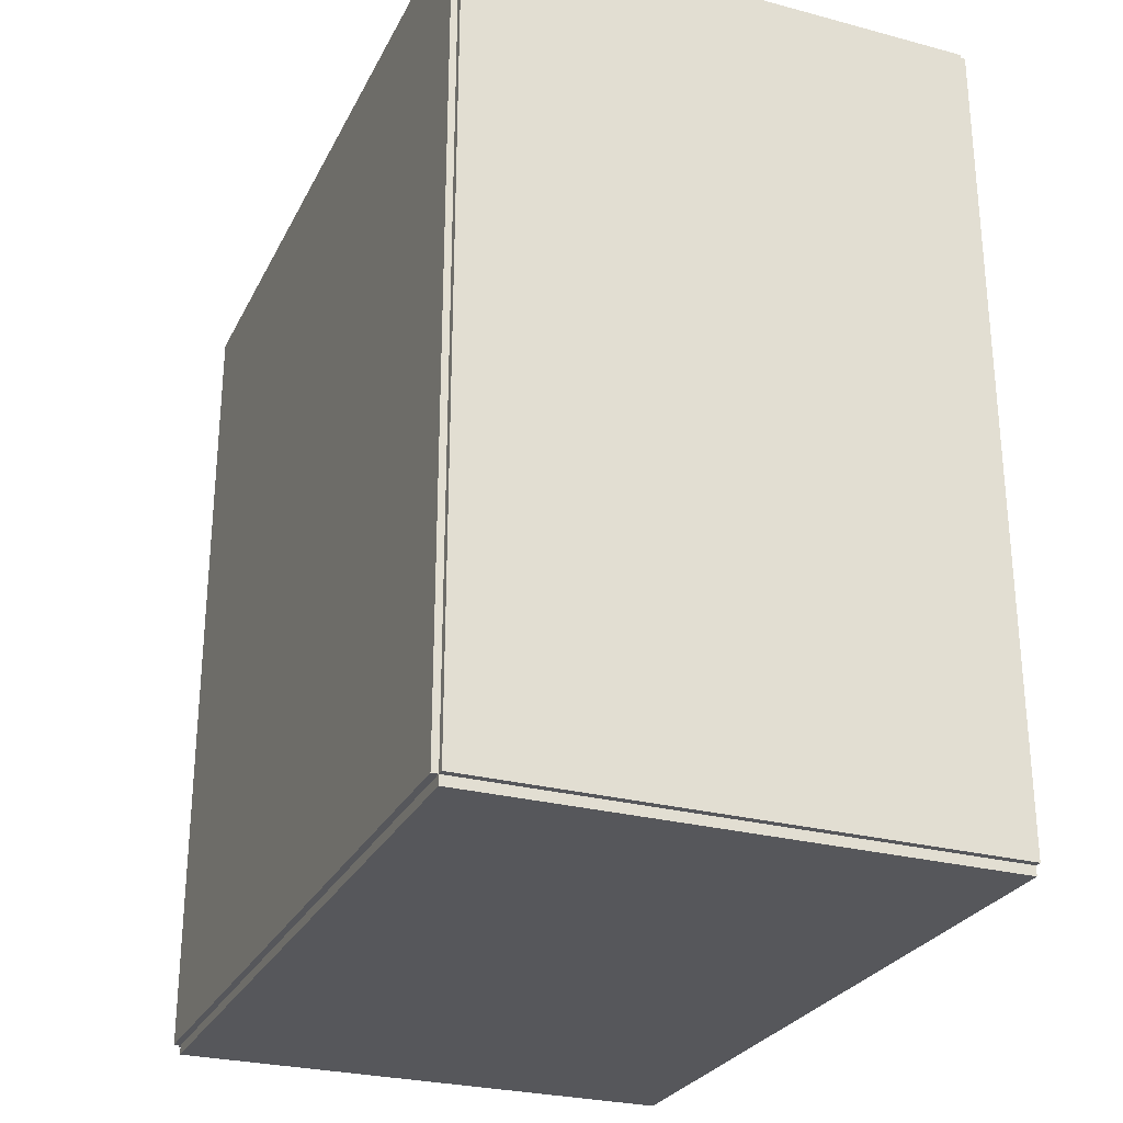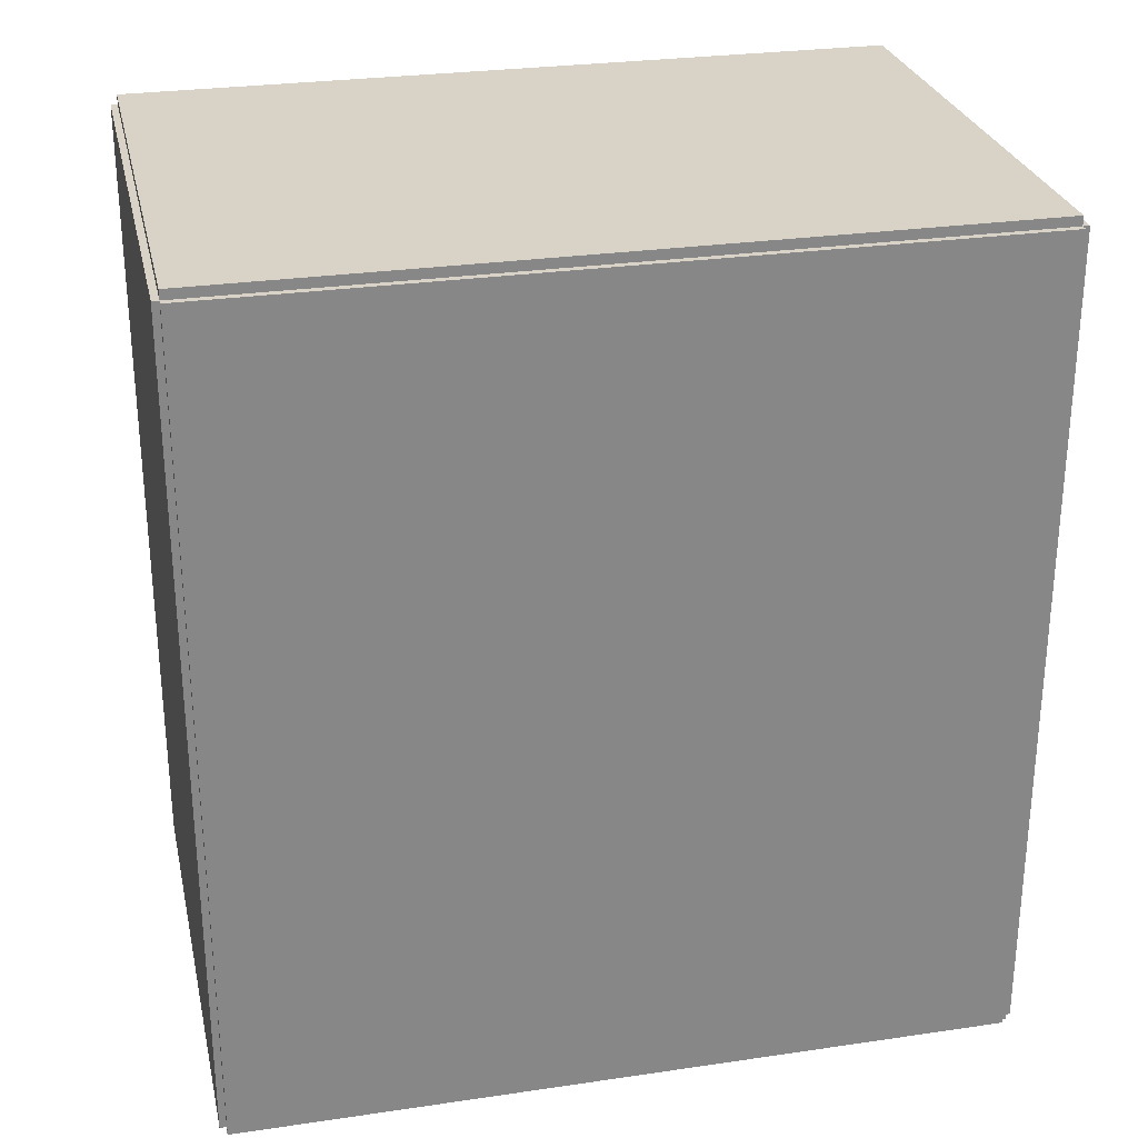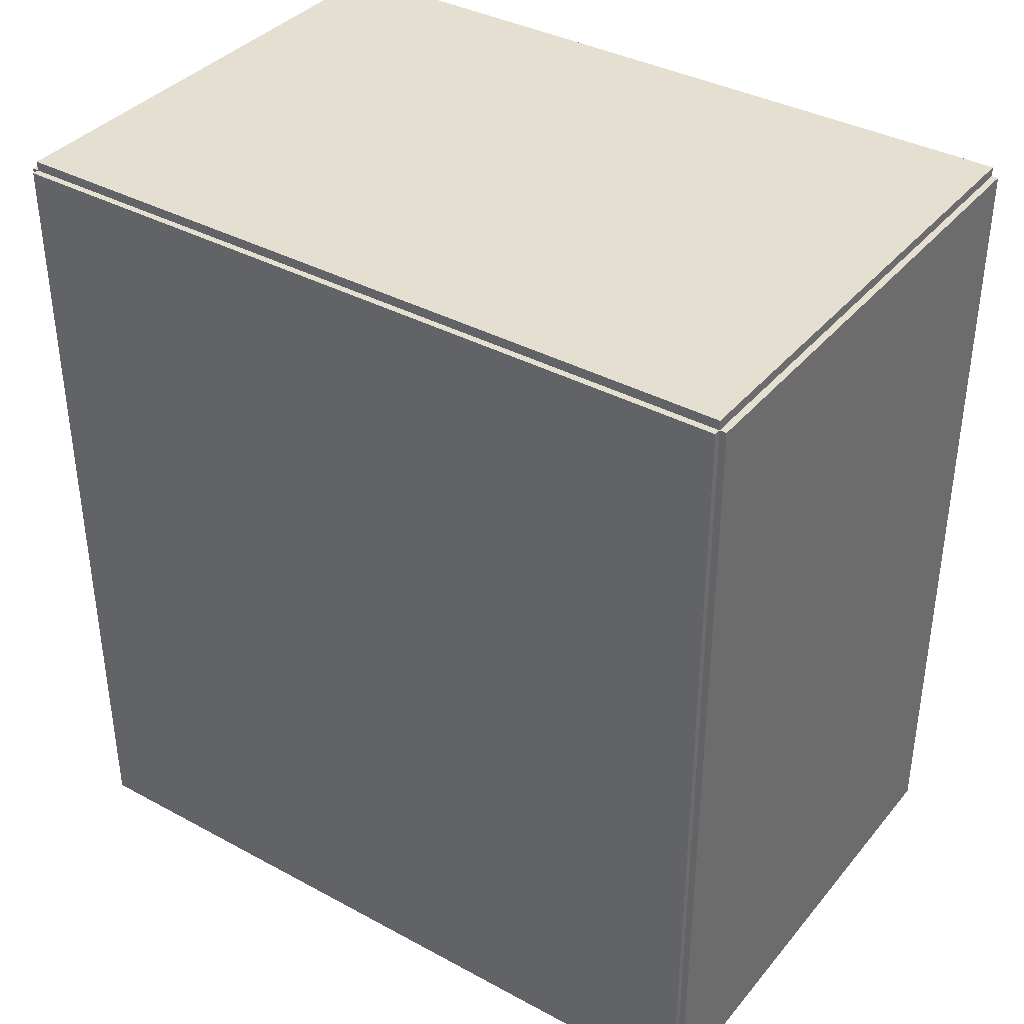
<metadata>
{"format":"obj","ext":"obj","renderer":"f3d","projection":"perspective","resolution":1024,"background":"white","views":[{"elev":-27.3,"azim":-22.2,"up":"+Y"},{"elev":27.8,"azim":-102.6,"up":"+Y"},{"elev":37.4,"azim":-55.3,"up":"+Y"}]}
</metadata>
<code>
v -0.09486 -0.1509 -0.002443
v -0.09486 -0.1509 0.002443
v -0.09486 0.1509 -0.002443
v -0.09486 0.1509 0.002443
v 0.09486 -0.1509 -0.002443
v 0.09486 -0.1509 0.002443
v 0.09486 0.1509 -0.002443
v 0.09486 0.1509 0.002443
v -0.09242 -0.1509 0
v -0.0973 -0.1509 0
v -0.09242 0.1509 0
v -0.0973 0.1509 0
v -0.09242 -0.1509 0.2812
v -0.0973 -0.1509 0.2812
v -0.09242 0.1509 0.2812
v -0.0973 0.1509 0.2812
v -0.09486 0.1474 0.2812
v -0.09486 0.1544 0.2812
v -0.09486 0.1474 0
v -0.09486 0.1544 0
v 0.09486 0.1474 0.2812
v 0.09486 0.1544 0.2812
v 0.09486 0.1474 0
v 0.09486 0.1544 0
v -0.09486 -0.1474 0
v -0.09486 -0.1544 0
v -0.09486 -0.1474 0.2812
v -0.09486 -0.1544 0.2812
v 0.09486 -0.1474 0
v 0.09486 -0.1544 0
v 0.09486 -0.1474 0.2812
v 0.09486 -0.1544 0.2812
v -0.09486 -0.1509 0.2788
v -0.09486 -0.1509 0.2837
v -0.09486 0.1509 0.2788
v -0.09486 0.1509 0.2837
v 0.09486 -0.1509 0.2788
v 0.09486 -0.1509 0.2837
v 0.09486 0.1509 0.2788
v 0.09486 0.1509 0.2837
v 0.02446 0.03321 0.004885
v 0.05269 0.03321 0.004885
v 0.05269 0.03321 0.07793
v 0.02446 0.03321 0.07793
v 0.05214 0.03872 0.004885
v 0.05214 0.03872 0.07793
v 0.05054 0.04401 0.004885
v 0.05054 0.04401 0.07793
v 0.04793 0.04889 0.004885
v 0.04793 0.04889 0.07793
v 0.04442 0.05317 0.004885
v 0.04442 0.05317 0.07793
v 0.04014 0.05668 0.004885
v 0.04014 0.05668 0.07793
v 0.03526 0.05928 0.004885
v 0.03526 0.05928 0.07793
v 0.02997 0.06089 0.004885
v 0.02997 0.06089 0.07793
v 0.02446 0.06143 0.004885
v 0.02446 0.06143 0.07793
v 0.01896 0.06089 0.004885
v 0.01896 0.06089 0.07793
v 0.01366 0.05928 0.004885
v 0.01366 0.05928 0.07793
v 0.008785 0.05668 0.004885
v 0.008785 0.05668 0.07793
v 0.004508 0.05317 0.004885
v 0.004508 0.05317 0.07793
v 0.0009983 0.04889 0.004885
v 0.0009983 0.04889 0.07793
v -0.00161 0.04401 0.004885
v -0.00161 0.04401 0.07793
v -0.003216 0.03872 0.004885
v -0.003216 0.03872 0.07793
v -0.003758 0.03321 0.004885
v -0.003758 0.03321 0.07793
v -0.003216 0.0277 0.004885
v -0.003216 0.0277 0.07793
v -0.00161 0.02241 0.004885
v -0.00161 0.02241 0.07793
v 0.0009983 0.01753 0.004885
v 0.0009983 0.01753 0.07793
v 0.004508 0.01325 0.004885
v 0.004508 0.01325 0.07793
v 0.008785 0.009744 0.004885
v 0.008785 0.009744 0.07793
v 0.01366 0.007136 0.004885
v 0.01366 0.007136 0.07793
v 0.01896 0.00553 0.004885
v 0.01896 0.00553 0.07793
v 0.02446 0.004987 0.004885
v 0.02446 0.004987 0.07793
v 0.02997 0.00553 0.004885
v 0.02997 0.00553 0.07793
v 0.03526 0.007136 0.004885
v 0.03526 0.007136 0.07793
v 0.04014 0.009744 0.004885
v 0.04014 0.009744 0.07793
v 0.04442 0.01325 0.004885
v 0.04442 0.01325 0.07793
v 0.04793 0.01753 0.004885
v 0.04793 0.01753 0.07793
v 0.05054 0.02241 0.004885
v 0.05054 0.02241 0.07793
v 0.05214 0.0277 0.004885
v 0.05214 0.0277 0.07793
v 0.02446 0.03321 0.07793
v 0.05269 0.03321 0.07793
v 0.05269 0.03321 0.151
v 0.02446 0.03321 0.151
v 0.05214 0.03872 0.07793
v 0.05214 0.03872 0.151
v 0.05054 0.04401 0.07793
v 0.05054 0.04401 0.151
v 0.04793 0.04889 0.07793
v 0.04793 0.04889 0.151
v 0.04442 0.05317 0.07793
v 0.04442 0.05317 0.151
v 0.04014 0.05668 0.07793
v 0.04014 0.05668 0.151
v 0.03526 0.05928 0.07793
v 0.03526 0.05928 0.151
v 0.02997 0.06089 0.07793
v 0.02997 0.06089 0.151
v 0.02446 0.06143 0.07793
v 0.02446 0.06143 0.151
v 0.01896 0.06089 0.07793
v 0.01896 0.06089 0.151
v 0.01366 0.05928 0.07793
v 0.01366 0.05928 0.151
v 0.008785 0.05668 0.07793
v 0.008785 0.05668 0.151
v 0.004508 0.05317 0.07793
v 0.004508 0.05317 0.151
v 0.0009983 0.04889 0.07793
v 0.0009983 0.04889 0.151
v -0.00161 0.04401 0.07793
v -0.00161 0.04401 0.151
v -0.003216 0.03872 0.07793
v -0.003216 0.03872 0.151
v -0.003758 0.03321 0.07793
v -0.003758 0.03321 0.151
v -0.003216 0.0277 0.07793
v -0.003216 0.0277 0.151
v -0.00161 0.02241 0.07793
v -0.00161 0.02241 0.151
v 0.0009983 0.01753 0.07793
v 0.0009983 0.01753 0.151
v 0.004508 0.01325 0.07793
v 0.004508 0.01325 0.151
v 0.008785 0.009744 0.07793
v 0.008785 0.009744 0.151
v 0.01366 0.007136 0.07793
v 0.01366 0.007136 0.151
v 0.01896 0.00553 0.07793
v 0.01896 0.00553 0.151
v 0.02446 0.004987 0.07793
v 0.02446 0.004987 0.151
v 0.02997 0.00553 0.07793
v 0.02997 0.00553 0.151
v 0.03526 0.007136 0.07793
v 0.03526 0.007136 0.151
v 0.04014 0.009744 0.07793
v 0.04014 0.009744 0.151
v 0.04442 0.01325 0.07793
v 0.04442 0.01325 0.151
v 0.04793 0.01753 0.07793
v 0.04793 0.01753 0.151
v 0.05054 0.02241 0.07793
v 0.05054 0.02241 0.151
v 0.05214 0.0277 0.07793
v 0.05214 0.0277 0.151
v 0.02446 0.03321 0.151
v 0.05269 0.03321 0.151
v 0.05269 0.03321 0.224
v 0.02446 0.03321 0.224
v 0.05214 0.03872 0.151
v 0.05214 0.03872 0.224
v 0.05054 0.04401 0.151
v 0.05054 0.04401 0.224
v 0.04793 0.04889 0.151
v 0.04793 0.04889 0.224
v 0.04442 0.05317 0.151
v 0.04442 0.05317 0.224
v 0.04014 0.05668 0.151
v 0.04014 0.05668 0.224
v 0.03526 0.05928 0.151
v 0.03526 0.05928 0.224
v 0.02997 0.06089 0.151
v 0.02997 0.06089 0.224
v 0.02446 0.06143 0.151
v 0.02446 0.06143 0.224
v 0.01896 0.06089 0.151
v 0.01896 0.06089 0.224
v 0.01366 0.05928 0.151
v 0.01366 0.05928 0.224
v 0.008785 0.05668 0.151
v 0.008785 0.05668 0.224
v 0.004508 0.05317 0.151
v 0.004508 0.05317 0.224
v 0.0009983 0.04889 0.151
v 0.0009983 0.04889 0.224
v -0.00161 0.04401 0.151
v -0.00161 0.04401 0.224
v -0.003216 0.03872 0.151
v -0.003216 0.03872 0.224
v -0.003758 0.03321 0.151
v -0.003758 0.03321 0.224
v -0.003216 0.0277 0.151
v -0.003216 0.0277 0.224
v -0.00161 0.02241 0.151
v -0.00161 0.02241 0.224
v 0.0009983 0.01753 0.151
v 0.0009983 0.01753 0.224
v 0.004508 0.01325 0.151
v 0.004508 0.01325 0.224
v 0.008785 0.009744 0.151
v 0.008785 0.009744 0.224
v 0.01366 0.007136 0.151
v 0.01366 0.007136 0.224
v 0.01896 0.00553 0.151
v 0.01896 0.00553 0.224
v 0.02446 0.004987 0.151
v 0.02446 0.004987 0.224
v 0.02997 0.00553 0.151
v 0.02997 0.00553 0.224
v 0.03526 0.007136 0.151
v 0.03526 0.007136 0.224
v 0.04014 0.009744 0.151
v 0.04014 0.009744 0.224
v 0.04442 0.01325 0.151
v 0.04442 0.01325 0.224
v 0.04793 0.01753 0.151
v 0.04793 0.01753 0.224
v 0.05054 0.02241 0.151
v 0.05054 0.02241 0.224
v 0.05214 0.0277 0.151
v 0.05214 0.0277 0.224
v -0.0243 -0.06692 0.004885
v 0.0006614 -0.06692 0.004885
v 0.0006614 -0.06692 0.07759
v -0.0243 -0.06692 0.07759
v 0.0001819 -0.06205 0.004885
v 0.0001819 -0.06205 0.07759
v -0.001238 -0.05737 0.004885
v -0.001238 -0.05737 0.07759
v -0.003545 -0.05305 0.004885
v -0.003545 -0.05305 0.07759
v -0.006648 -0.04927 0.004885
v -0.006648 -0.04927 0.07759
v -0.01043 -0.04617 0.004885
v -0.01043 -0.04617 0.07759
v -0.01474 -0.04386 0.004885
v -0.01474 -0.04386 0.07759
v -0.01943 -0.04244 0.004885
v -0.01943 -0.04244 0.07759
v -0.0243 -0.04196 0.004885
v -0.0243 -0.04196 0.07759
v -0.02916 -0.04244 0.004885
v -0.02916 -0.04244 0.07759
v -0.03385 -0.04386 0.004885
v -0.03385 -0.04386 0.07759
v -0.03816 -0.04617 0.004885
v -0.03816 -0.04617 0.07759
v -0.04194 -0.04927 0.004885
v -0.04194 -0.04927 0.07759
v -0.04505 -0.05305 0.004885
v -0.04505 -0.05305 0.07759
v -0.04735 -0.05737 0.004885
v -0.04735 -0.05737 0.07759
v -0.04877 -0.06205 0.004885
v -0.04877 -0.06205 0.07759
v -0.04925 -0.06692 0.004885
v -0.04925 -0.06692 0.07759
v -0.04877 -0.07178 0.004885
v -0.04877 -0.07178 0.07759
v -0.04735 -0.07647 0.004885
v -0.04735 -0.07647 0.07759
v -0.04505 -0.08078 0.004885
v -0.04505 -0.08078 0.07759
v -0.04194 -0.08456 0.004885
v -0.04194 -0.08456 0.07759
v -0.03816 -0.08767 0.004885
v -0.03816 -0.08767 0.07759
v -0.03385 -0.08997 0.004885
v -0.03385 -0.08997 0.07759
v -0.02916 -0.09139 0.004885
v -0.02916 -0.09139 0.07759
v -0.0243 -0.09187 0.004885
v -0.0243 -0.09187 0.07759
v -0.01943 -0.09139 0.004885
v -0.01943 -0.09139 0.07759
v -0.01474 -0.08997 0.004885
v -0.01474 -0.08997 0.07759
v -0.01043 -0.08767 0.004885
v -0.01043 -0.08767 0.07759
v -0.006648 -0.08456 0.004885
v -0.006648 -0.08456 0.07759
v -0.003545 -0.08078 0.004885
v -0.003545 -0.08078 0.07759
v -0.001238 -0.07647 0.004885
v -0.001238 -0.07647 0.07759
v 0.0001819 -0.07178 0.004885
v 0.0001819 -0.07178 0.07759
f 2 4 1
f 5 2 1
f 1 4 3
f 3 5 1
f 2 8 4
f 6 2 5
f 6 8 2
f 4 8 3
f 7 5 3
f 3 8 7
f 7 6 5
f 8 6 7
f 10 12 9
f 13 10 9
f 9 12 11
f 11 13 9
f 10 16 12
f 14 10 13
f 14 16 10
f 12 16 11
f 15 13 11
f 11 16 15
f 15 14 13
f 16 14 15
f 18 20 17
f 21 18 17
f 17 20 19
f 19 21 17
f 18 24 20
f 22 18 21
f 22 24 18
f 20 24 19
f 23 21 19
f 19 24 23
f 23 22 21
f 24 22 23
f 26 28 25
f 29 26 25
f 25 28 27
f 27 29 25
f 26 32 28
f 30 26 29
f 30 32 26
f 28 32 27
f 31 29 27
f 27 32 31
f 31 30 29
f 32 30 31
f 34 36 33
f 37 34 33
f 33 36 35
f 35 37 33
f 34 40 36
f 38 34 37
f 38 40 34
f 36 40 35
f 39 37 35
f 35 40 39
f 39 38 37
f 40 38 39
f 42 41 45
f 42 45 43
f 43 45 46
f 43 46 44
f 45 41 47
f 45 47 46
f 46 47 48
f 46 48 44
f 47 41 49
f 47 49 48
f 48 49 50
f 48 50 44
f 49 41 51
f 49 51 50
f 50 51 52
f 50 52 44
f 51 41 53
f 51 53 52
f 52 53 54
f 52 54 44
f 53 41 55
f 53 55 54
f 54 55 56
f 54 56 44
f 55 41 57
f 55 57 56
f 56 57 58
f 56 58 44
f 57 41 59
f 57 59 58
f 58 59 60
f 58 60 44
f 59 41 61
f 59 61 60
f 60 61 62
f 60 62 44
f 61 41 63
f 61 63 62
f 62 63 64
f 62 64 44
f 63 41 65
f 63 65 64
f 64 65 66
f 64 66 44
f 65 41 67
f 65 67 66
f 66 67 68
f 66 68 44
f 67 41 69
f 67 69 68
f 68 69 70
f 68 70 44
f 69 41 71
f 69 71 70
f 70 71 72
f 70 72 44
f 71 41 73
f 71 73 72
f 72 73 74
f 72 74 44
f 73 41 75
f 73 75 74
f 74 75 76
f 74 76 44
f 75 41 77
f 75 77 76
f 76 77 78
f 76 78 44
f 77 41 79
f 77 79 78
f 78 79 80
f 78 80 44
f 79 41 81
f 79 81 80
f 80 81 82
f 80 82 44
f 81 41 83
f 81 83 82
f 82 83 84
f 82 84 44
f 83 41 85
f 83 85 84
f 84 85 86
f 84 86 44
f 85 41 87
f 85 87 86
f 86 87 88
f 86 88 44
f 87 41 89
f 87 89 88
f 88 89 90
f 88 90 44
f 89 41 91
f 89 91 90
f 90 91 92
f 90 92 44
f 91 41 93
f 91 93 92
f 92 93 94
f 92 94 44
f 93 41 95
f 93 95 94
f 94 95 96
f 94 96 44
f 95 41 97
f 95 97 96
f 96 97 98
f 96 98 44
f 97 41 99
f 97 99 98
f 98 99 100
f 98 100 44
f 99 41 101
f 99 101 100
f 100 101 102
f 100 102 44
f 101 41 103
f 101 103 102
f 102 103 104
f 102 104 44
f 103 41 105
f 103 105 104
f 104 105 106
f 104 106 44
f 105 41 42
f 105 42 106
f 106 42 43
f 106 43 44
f 108 107 111
f 108 111 109
f 109 111 112
f 109 112 110
f 111 107 113
f 111 113 112
f 112 113 114
f 112 114 110
f 113 107 115
f 113 115 114
f 114 115 116
f 114 116 110
f 115 107 117
f 115 117 116
f 116 117 118
f 116 118 110
f 117 107 119
f 117 119 118
f 118 119 120
f 118 120 110
f 119 107 121
f 119 121 120
f 120 121 122
f 120 122 110
f 121 107 123
f 121 123 122
f 122 123 124
f 122 124 110
f 123 107 125
f 123 125 124
f 124 125 126
f 124 126 110
f 125 107 127
f 125 127 126
f 126 127 128
f 126 128 110
f 127 107 129
f 127 129 128
f 128 129 130
f 128 130 110
f 129 107 131
f 129 131 130
f 130 131 132
f 130 132 110
f 131 107 133
f 131 133 132
f 132 133 134
f 132 134 110
f 133 107 135
f 133 135 134
f 134 135 136
f 134 136 110
f 135 107 137
f 135 137 136
f 136 137 138
f 136 138 110
f 137 107 139
f 137 139 138
f 138 139 140
f 138 140 110
f 139 107 141
f 139 141 140
f 140 141 142
f 140 142 110
f 141 107 143
f 141 143 142
f 142 143 144
f 142 144 110
f 143 107 145
f 143 145 144
f 144 145 146
f 144 146 110
f 145 107 147
f 145 147 146
f 146 147 148
f 146 148 110
f 147 107 149
f 147 149 148
f 148 149 150
f 148 150 110
f 149 107 151
f 149 151 150
f 150 151 152
f 150 152 110
f 151 107 153
f 151 153 152
f 152 153 154
f 152 154 110
f 153 107 155
f 153 155 154
f 154 155 156
f 154 156 110
f 155 107 157
f 155 157 156
f 156 157 158
f 156 158 110
f 157 107 159
f 157 159 158
f 158 159 160
f 158 160 110
f 159 107 161
f 159 161 160
f 160 161 162
f 160 162 110
f 161 107 163
f 161 163 162
f 162 163 164
f 162 164 110
f 163 107 165
f 163 165 164
f 164 165 166
f 164 166 110
f 165 107 167
f 165 167 166
f 166 167 168
f 166 168 110
f 167 107 169
f 167 169 168
f 168 169 170
f 168 170 110
f 169 107 171
f 169 171 170
f 170 171 172
f 170 172 110
f 171 107 108
f 171 108 172
f 172 108 109
f 172 109 110
f 174 173 177
f 174 177 175
f 175 177 178
f 175 178 176
f 177 173 179
f 177 179 178
f 178 179 180
f 178 180 176
f 179 173 181
f 179 181 180
f 180 181 182
f 180 182 176
f 181 173 183
f 181 183 182
f 182 183 184
f 182 184 176
f 183 173 185
f 183 185 184
f 184 185 186
f 184 186 176
f 185 173 187
f 185 187 186
f 186 187 188
f 186 188 176
f 187 173 189
f 187 189 188
f 188 189 190
f 188 190 176
f 189 173 191
f 189 191 190
f 190 191 192
f 190 192 176
f 191 173 193
f 191 193 192
f 192 193 194
f 192 194 176
f 193 173 195
f 193 195 194
f 194 195 196
f 194 196 176
f 195 173 197
f 195 197 196
f 196 197 198
f 196 198 176
f 197 173 199
f 197 199 198
f 198 199 200
f 198 200 176
f 199 173 201
f 199 201 200
f 200 201 202
f 200 202 176
f 201 173 203
f 201 203 202
f 202 203 204
f 202 204 176
f 203 173 205
f 203 205 204
f 204 205 206
f 204 206 176
f 205 173 207
f 205 207 206
f 206 207 208
f 206 208 176
f 207 173 209
f 207 209 208
f 208 209 210
f 208 210 176
f 209 173 211
f 209 211 210
f 210 211 212
f 210 212 176
f 211 173 213
f 211 213 212
f 212 213 214
f 212 214 176
f 213 173 215
f 213 215 214
f 214 215 216
f 214 216 176
f 215 173 217
f 215 217 216
f 216 217 218
f 216 218 176
f 217 173 219
f 217 219 218
f 218 219 220
f 218 220 176
f 219 173 221
f 219 221 220
f 220 221 222
f 220 222 176
f 221 173 223
f 221 223 222
f 222 223 224
f 222 224 176
f 223 173 225
f 223 225 224
f 224 225 226
f 224 226 176
f 225 173 227
f 225 227 226
f 226 227 228
f 226 228 176
f 227 173 229
f 227 229 228
f 228 229 230
f 228 230 176
f 229 173 231
f 229 231 230
f 230 231 232
f 230 232 176
f 231 173 233
f 231 233 232
f 232 233 234
f 232 234 176
f 233 173 235
f 233 235 234
f 234 235 236
f 234 236 176
f 235 173 237
f 235 237 236
f 236 237 238
f 236 238 176
f 237 173 174
f 237 174 238
f 238 174 175
f 238 175 176
f 240 239 243
f 240 243 241
f 241 243 244
f 241 244 242
f 243 239 245
f 243 245 244
f 244 245 246
f 244 246 242
f 245 239 247
f 245 247 246
f 246 247 248
f 246 248 242
f 247 239 249
f 247 249 248
f 248 249 250
f 248 250 242
f 249 239 251
f 249 251 250
f 250 251 252
f 250 252 242
f 251 239 253
f 251 253 252
f 252 253 254
f 252 254 242
f 253 239 255
f 253 255 254
f 254 255 256
f 254 256 242
f 255 239 257
f 255 257 256
f 256 257 258
f 256 258 242
f 257 239 259
f 257 259 258
f 258 259 260
f 258 260 242
f 259 239 261
f 259 261 260
f 260 261 262
f 260 262 242
f 261 239 263
f 261 263 262
f 262 263 264
f 262 264 242
f 263 239 265
f 263 265 264
f 264 265 266
f 264 266 242
f 265 239 267
f 265 267 266
f 266 267 268
f 266 268 242
f 267 239 269
f 267 269 268
f 268 269 270
f 268 270 242
f 269 239 271
f 269 271 270
f 270 271 272
f 270 272 242
f 271 239 273
f 271 273 272
f 272 273 274
f 272 274 242
f 273 239 275
f 273 275 274
f 274 275 276
f 274 276 242
f 275 239 277
f 275 277 276
f 276 277 278
f 276 278 242
f 277 239 279
f 277 279 278
f 278 279 280
f 278 280 242
f 279 239 281
f 279 281 280
f 280 281 282
f 280 282 242
f 281 239 283
f 281 283 282
f 282 283 284
f 282 284 242
f 283 239 285
f 283 285 284
f 284 285 286
f 284 286 242
f 285 239 287
f 285 287 286
f 286 287 288
f 286 288 242
f 287 239 289
f 287 289 288
f 288 289 290
f 288 290 242
f 289 239 291
f 289 291 290
f 290 291 292
f 290 292 242
f 291 239 293
f 291 293 292
f 292 293 294
f 292 294 242
f 293 239 295
f 293 295 294
f 294 295 296
f 294 296 242
f 295 239 297
f 295 297 296
f 296 297 298
f 296 298 242
f 297 239 299
f 297 299 298
f 298 299 300
f 298 300 242
f 299 239 301
f 299 301 300
f 300 301 302
f 300 302 242
f 301 239 303
f 301 303 302
f 302 303 304
f 302 304 242
f 303 239 240
f 303 240 304
f 304 240 241
f 304 241 242

</code>
